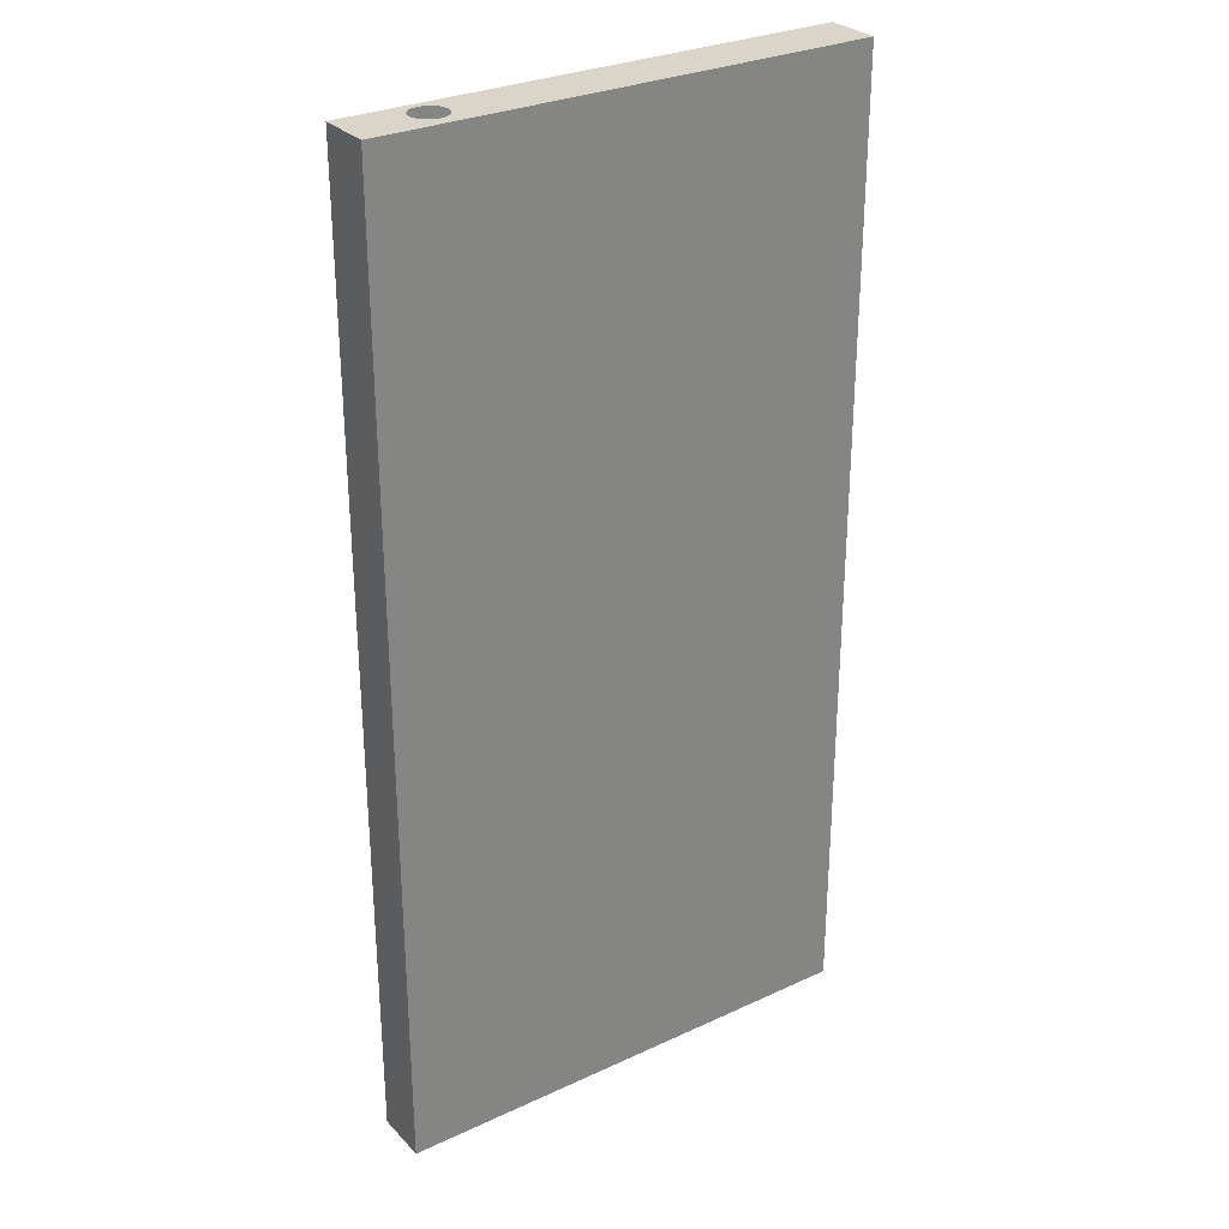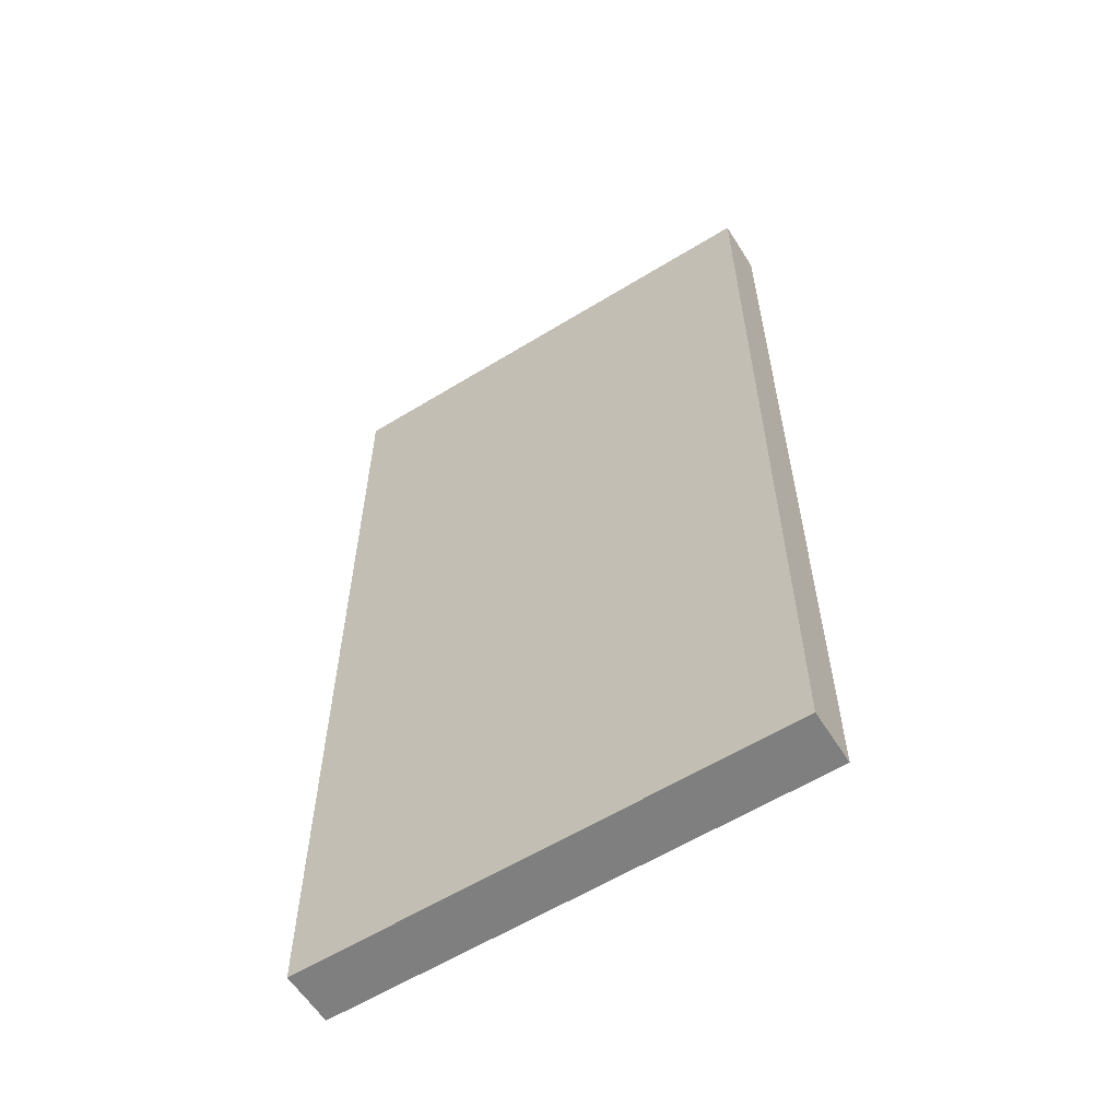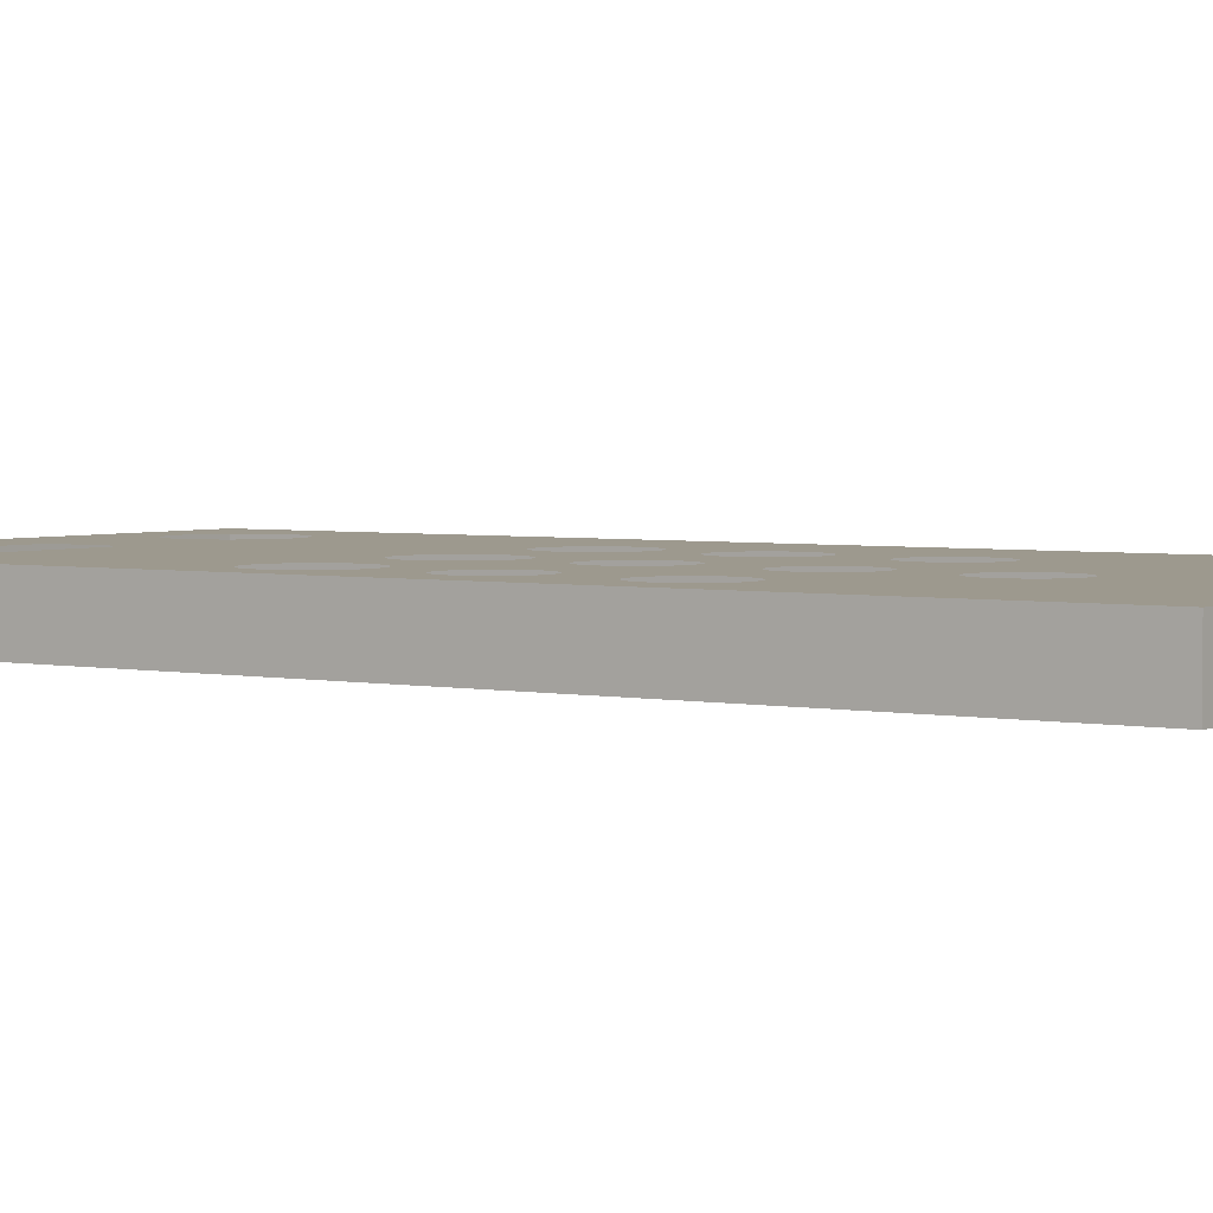
<metadata>
{"format":"obj","ext":"obj","renderer":"f3d","projection":"perspective","resolution":1024,"background":"white","views":[{"elev":29.3,"azim":145.6,"up":"+Y"},{"elev":-59.7,"azim":-147.8,"up":"+Y"},{"elev":3.3,"azim":-55.4,"up":"+Z"}]}
</metadata>
<code>
o #ID2
v 0.4439 -0.9098 -0.05063
v -0.4517 -0.9098 0.0495
v -0.4517 -0.9098 -0.05063
v 0.4439 -0.9098 0.0495
v 0.1594 0.7485 0.0495
v -0.044 0.7467 0.0495
v 0.1502 0.7263 0.0495
v -0.3738 0.7467 0.0495
v -0.044 0.6259 0.0495
v 0.147 0.7024 0.0495
v 0.1502 0.6786 0.0495
v 0.1594 0.6563 0.0495
v 0.174 0.6372 0.0495
v 0.1931 0.6226 0.0495
v -0.2928 -0.2549 0.0495
v 0.1904 -0.2525 0.0495
v -0.3105 -0.2525 0.0495
v -0.06354 -0.2541 0.0495
v -0.08082 -0.2564 0.0495
v -0.2763 -0.2617 0.0495
v -0.09692 -0.2631 0.0495
v -0.2622 -0.2725 0.0495
v -0.1107 -0.2737 0.0495
v -0.2513 -0.2867 0.0495
v -0.1213 -0.2875 0.0495
v -0.2445 -0.3032 0.0495
v -0.128 -0.3036 0.0495
v -0.2421 -0.3209 0.0495
v -0.1303 -0.3209 0.0495
v -0.2445 -0.3386 0.0495
v -0.128 -0.3381 0.0495
v -0.1213 -0.3542 0.0495
v -0.2513 -0.355 0.0495
v -0.1107 -0.3681 0.0495
v -0.2622 -0.3692 0.0495
v -0.09692 -0.3787 0.0495
v -0.2763 -0.38 0.0495
v -0.08082 -0.3853 0.0495
v -0.2928 -0.3869 0.0495
v -0.06354 -0.3876 0.0495
v -0.3105 -0.3892 0.0495
v -0.4517 0.8861 0.0495
v 0.4439 0.8861 0.0495
v -0.4517 -0.9098 0.0495
v 0.2392 0.7946 0.0495
v 0.2154 0.7915 0.0495
v 0.1931 0.7823 0.0495
v 0.174 0.7676 0.0495
v -0.3738 0.6259 0.0495
v -0.3892 0.1355 0.0495
v -0.3865 0.1558 0.0495
v -0.3786 0.1748 0.0495
v -0.3661 0.1911 0.0495
v -0.3498 0.2036 0.0495
v 0.2154 0.6134 0.0495
v 0.2392 0.6102 0.0495
v -0.3309 0.2115 0.0495
v -0.3105 0.2141 0.0495
v -0.06354 0.2157 0.0495
v -0.3865 0.1151 0.0495
v -0.3786 0.09613 0.0495
v -0.3661 0.07984 0.0495
v -0.3764 -0.09096 0.0495
v -0.3742 -0.07389 0.0495
v -0.3498 0.06734 0.0495
v -0.3309 0.05948 0.0495
v -0.3676 -0.05798 0.0495
v -0.3105 0.05679 0.0495
v -0.3571 -0.04432 0.0495
v -0.3435 -0.03384 0.0495
v -0.3276 -0.02725 0.0495
v -0.06354 0.05521 0.0495
v -0.3105 -0.025 0.0495
v 0.1904 -0.01706 0.0495
v -0.06354 -0.02183 0.0495
v 0.1712 -0.01957 0.0495
v -0.08143 -0.02418 0.0495
v -0.3742 -0.108 0.0495
v -0.3676 -0.1239 0.0495
v -0.3571 -0.1376 0.0495
v -0.3788 -0.3209 0.0495
v -0.3765 -0.3032 0.0495
v -0.3435 -0.1481 0.0495
v -0.3276 -0.1547 0.0495
v -0.3697 -0.2867 0.0495
v -0.3105 -0.1569 0.0495
v -0.3588 -0.2725 0.0495
v -0.3447 -0.2617 0.0495
v -0.3282 -0.2549 0.0495
v -0.08143 -0.1577 0.0495
v -0.06354 -0.1601 0.0495
v 0.1712 -0.1623 0.0495
v 0.1904 -0.1649 0.0495
v -0.3765 -0.3386 0.0495
v -0.3697 -0.355 0.0495
v -0.3588 -0.3692 0.0495
v -0.3447 -0.38 0.0495
v -0.3282 -0.3869 0.0495
v -0.1102 -0.4963 0.0495
v -0.09652 -0.4858 0.0495
v -0.08061 -0.4792 0.0495
v 0.1904 -0.3892 0.0495
v -0.06354 -0.4769 0.0495
v -0.1207 -0.5099 0.0495
v -0.1273 -0.5258 0.0495
v -0.1295 -0.5429 0.0495
v -0.1273 -0.56 0.0495
v -0.1207 -0.5759 0.0495
v -0.1102 -0.5895 0.0495
v -0.09652 -0.6 0.0495
v -0.08061 -0.6066 0.0495
v -0.06354 -0.6089 0.0495
v 0.3314 0.7024 0.0495
v 0.4439 -0.9098 0.0495
v 0.3283 0.7263 0.0495
v 0.3191 0.7485 0.0495
v 0.3044 0.7676 0.0495
v 0.2853 0.7823 0.0495
v 0.2631 0.7915 0.0495
v 0.3283 0.6786 0.0495
v 0.3191 0.6563 0.0495
v 0.3044 0.6372 0.0495
v 0.2853 0.6226 0.0495
v 0.2631 0.6134 0.0495
v 0.2656 0.1556 0.0495
v 0.2578 0.1744 0.0495
v 0.2454 0.1905 0.0495
v 0.2293 0.2029 0.0495
v 0.2105 0.2107 0.0495
v 0.1904 0.2133 0.0495
v 0.2682 0.1355 0.0495
v 0.2656 0.1153 0.0495
v 0.2578 0.09653 0.0495
v 0.2454 0.0804 0.0495
v 0.2617 -0.07183 0.0495
v 0.2293 0.06802 0.0495
v 0.2105 0.06024 0.0495
v 0.2544 -0.05401 0.0495
v 0.1904 0.05759 0.0495
v 0.2426 -0.0387 0.0495
v 0.2273 -0.02696 0.0495
v 0.2095 -0.01957 0.0495
v 0.2643 -0.09096 0.0495
v 0.2617 -0.1101 0.0495
v 0.2544 -0.1279 0.0495
v 0.2426 -0.1432 0.0495
v 0.2273 -0.155 0.0495
v 0.2564 -0.3032 0.0495
v 0.2095 -0.1623 0.0495
v 0.2495 -0.2867 0.0495
v 0.2387 -0.2725 0.0495
v 0.2245 -0.2617 0.0495
v 0.2081 -0.2549 0.0495
v 0.2587 -0.3209 0.0495
v 0.2564 -0.3386 0.0495
v 0.2495 -0.355 0.0495
v 0.2387 -0.3692 0.0495
v 0.2245 -0.38 0.0495
v 0.2081 -0.3869 0.0495
v -0.0169 -0.4963 0.0495
v -0.03056 -0.4858 0.0495
v -0.04647 -0.4792 0.0495
v -0.006419 -0.5099 0.0495
v 0.00017 -0.5258 0.0495
v 0.002417 -0.5429 0.0495
v 0.00017 -0.56 0.0495
v -0.006419 -0.5759 0.0495
v -0.0169 -0.5895 0.0495
v -0.03056 -0.6 0.0495
v -0.04647 -0.6066 0.0495
v 0.1727 -0.2549 0.0495
v -0.04626 -0.2564 0.0495
v 0.1562 -0.2617 0.0495
v -0.03016 -0.2631 0.0495
v 0.142 -0.2725 0.0495
v -0.01634 -0.2737 0.0495
v 0.1312 -0.2867 0.0495
v -0.005731 -0.2875 0.0495
v 0.1243 -0.3032 0.0495
v 0.000937 -0.3036 0.0495
v 0.122 -0.3209 0.0495
v 0.003212 -0.3209 0.0495
v 0.000937 -0.3381 0.0495
v 0.1243 -0.3386 0.0495
v -0.005731 -0.3542 0.0495
v 0.1312 -0.355 0.0495
v -0.01634 -0.3681 0.0495
v 0.142 -0.3692 0.0495
v -0.03016 -0.3787 0.0495
v 0.1562 -0.38 0.0495
v -0.04626 -0.3853 0.0495
v 0.1727 -0.3869 0.0495
v 0.1534 -0.02696 0.0495
v -0.04565 -0.02418 0.0495
v -0.02897 -0.03109 0.0495
v 0.1381 -0.0387 0.0495
v -0.01465 -0.04207 0.0495
v 0.1264 -0.05401 0.0495
v -0.003667 -0.05639 0.0495
v 0.119 -0.07183 0.0495
v 0.00324 -0.07307 0.0495
v 0.1165 -0.09096 0.0495
v 0.005596 -0.09096 0.0495
v 0.119 -0.1101 0.0495
v 0.00324 -0.1089 0.0495
v -0.003667 -0.1255 0.0495
v 0.1264 -0.1279 0.0495
v -0.01465 -0.1398 0.0495
v 0.1381 -0.1432 0.0495
v -0.02897 -0.1508 0.0495
v 0.1534 -0.155 0.0495
v -0.04565 -0.1577 0.0495
v -0.09811 -0.03109 0.0495
v -0.2934 -0.02725 0.0495
v -0.2775 -0.03384 0.0495
v -0.1124 -0.04207 0.0495
v -0.2639 -0.04432 0.0495
v -0.1234 -0.05639 0.0495
v -0.2534 -0.05798 0.0495
v -0.1303 -0.07307 0.0495
v -0.2468 -0.07389 0.0495
v -0.1327 -0.09096 0.0495
v -0.2445 -0.09096 0.0495
v -0.1303 -0.1089 0.0495
v -0.2468 -0.108 0.0495
v -0.2534 -0.1239 0.0495
v -0.1234 -0.1255 0.0495
v -0.2639 -0.1376 0.0495
v -0.1124 -0.1398 0.0495
v -0.2775 -0.1481 0.0495
v -0.09811 -0.1508 0.0495
v -0.2934 -0.1547 0.0495
v -0.04277 0.213 0.0495
v 0.1702 0.2107 0.0495
v -0.02341 0.205 0.0495
v 0.1514 0.2029 0.0495
v -0.006787 0.1922 0.0495
v 0.1353 0.1905 0.0495
v 0.005968 0.1756 0.0495
v 0.1229 0.1744 0.0495
v 0.01399 0.1562 0.0495
v 0.1151 0.1556 0.0495
v 0.01672 0.1355 0.0495
v 0.1125 0.1355 0.0495
v 0.1151 0.1153 0.0495
v 0.01399 0.1147 0.0495
v 0.1229 0.09653 0.0495
v 0.005968 0.09534 0.0495
v 0.1353 0.0804 0.0495
v -0.006787 0.07871 0.0495
v 0.1514 0.06802 0.0495
v -0.02341 0.06596 0.0495
v 0.1702 0.06024 0.0495
v -0.04277 0.05794 0.0495
v -0.08431 0.213 0.0495
v -0.2901 0.2115 0.0495
v -0.1037 0.205 0.0495
v -0.2712 0.2036 0.0495
v -0.1203 0.1922 0.0495
v -0.2549 0.1911 0.0495
v -0.133 0.1756 0.0495
v -0.2424 0.1748 0.0495
v -0.1411 0.1562 0.0495
v -0.2345 0.1558 0.0495
v -0.1438 0.1355 0.0495
v -0.2318 0.1355 0.0495
v -0.2345 0.1151 0.0495
v -0.1411 0.1147 0.0495
v -0.2424 0.09613 0.0495
v -0.133 0.09534 0.0495
v -0.2549 0.07984 0.0495
v -0.1203 0.07871 0.0495
v -0.2712 0.06734 0.0495
v -0.1037 0.06596 0.0495
v -0.2901 0.05948 0.0495
v -0.08431 0.05794 0.0495
v -0.4517 -0.9098 0.0495
v -0.4517 0.8861 -0.05063
v -0.4517 -0.9098 -0.05063
v -0.4517 0.8861 0.0495
v 0.4439 -0.9098 -0.05063
v -0.4517 0.8861 -0.05063
v 0.4439 0.8861 -0.05063
v -0.4517 -0.9098 -0.05063
v 0.4439 0.8861 0.0495
v 0.4439 -0.9098 -0.05063
v 0.4439 0.8861 -0.05063
v 0.4439 -0.9098 0.0495
v -0.4517 0.8861 0.0495
v 0.3063 0.8861 0.03562
v -0.4517 0.8861 -0.05063
v 0.4439 0.8861 0.0495
v 0.2981 0.8861 0.03454
v 0.2904 0.8861 0.03136
v 0.2838 0.8861 0.02631
v 0.2788 0.8861 0.01973
v 0.2756 0.8861 0.01206
v 0.2745 0.8861 0.003833
v 0.3145 0.8861 0.03454
v 0.3222 0.8861 0.03136
v 0.3288 0.8861 0.02631
v 0.3338 0.8861 0.01973
v 0.337 0.8861 0.01206
v 0.3381 0.8861 0.003833
v 0.2981 0.8861 -0.02687
v 0.4439 0.8861 -0.05063
v 0.2904 0.8861 -0.0237
v 0.2838 0.8861 -0.01864
v 0.2788 0.8861 -0.01206
v 0.2756 0.8861 -0.004394
v 0.3063 0.8861 -0.02795
v 0.3145 0.8861 -0.02687
v 0.3222 0.8861 -0.0237
v 0.3288 0.8861 -0.01864
v 0.3338 0.8861 -0.01206
v 0.337 0.8861 -0.004394
f 1 2 3
f 3 2 1
f 2 1 4
f 4 1 2
f 5 6 7
f 7 6 5
f 6 5 8
f 8 5 6
f 7 6 9
f 9 6 7
f 7 9 10
f 10 9 7
f 10 9 11
f 11 9 10
f 11 9 12
f 12 9 11
f 12 9 13
f 13 9 12
f 13 9 14
f 14 9 13
f 15 16 17
f 17 16 15
f 16 15 18
f 18 15 16
f 18 15 19
f 19 15 18
f 19 15 20
f 20 15 19
f 19 20 21
f 21 20 19
f 21 20 22
f 22 20 21
f 21 22 23
f 23 22 21
f 23 22 24
f 24 22 23
f 23 24 25
f 25 24 23
f 25 24 26
f 26 24 25
f 25 26 27
f 27 26 25
f 27 26 28
f 28 26 27
f 27 28 29
f 29 28 27
f 29 28 30
f 30 28 29
f 29 30 31
f 31 30 29
f 31 30 32
f 32 30 31
f 32 30 33
f 33 30 32
f 32 33 34
f 34 33 32
f 34 33 35
f 35 33 34
f 34 35 36
f 36 35 34
f 36 35 37
f 37 35 36
f 36 37 38
f 38 37 36
f 38 37 39
f 39 37 38
f 38 39 40
f 40 39 38
f 40 39 41
f 41 39 40
f 42 8 43
f 43 8 42
f 8 42 44
f 44 42 8
f 43 8 45
f 45 8 43
f 45 8 46
f 46 8 45
f 46 8 47
f 47 8 46
f 47 8 48
f 48 8 47
f 48 8 5
f 5 8 48
f 8 44 49
f 49 44 8
f 49 44 50
f 50 44 49
f 49 50 51
f 51 50 49
f 49 51 52
f 52 51 49
f 49 52 9
f 9 52 49
f 9 52 53
f 53 52 9
f 9 53 14
f 14 53 9
f 14 53 54
f 54 53 14
f 14 54 55
f 55 54 14
f 55 54 56
f 56 54 55
f 56 54 57
f 57 54 56
f 56 57 58
f 58 57 56
f 56 58 59
f 59 58 56
f 50 44 60
f 60 44 50
f 60 44 61
f 61 44 60
f 61 44 62
f 62 44 61
f 62 44 63
f 63 44 62
f 62 63 64
f 64 63 62
f 62 64 65
f 65 64 62
f 65 64 66
f 66 64 65
f 66 64 67
f 67 64 66
f 66 67 68
f 68 67 66
f 68 67 69
f 69 67 68
f 68 69 70
f 70 69 68
f 68 70 71
f 71 70 68
f 68 71 72
f 72 71 68
f 72 71 73
f 73 71 72
f 72 73 74
f 74 73 72
f 74 73 75
f 75 73 74
f 74 75 76
f 76 75 74
f 75 73 77
f 77 73 75
f 63 44 78
f 78 44 63
f 78 44 79
f 79 44 78
f 79 44 80
f 80 44 79
f 80 44 81
f 81 44 80
f 80 81 82
f 82 81 80
f 80 82 83
f 83 82 80
f 83 82 84
f 84 82 83
f 84 82 85
f 85 82 84
f 84 85 86
f 86 85 84
f 86 85 87
f 87 85 86
f 86 87 88
f 88 87 86
f 86 88 89
f 89 88 86
f 86 89 90
f 90 89 86
f 90 89 91
f 91 89 90
f 91 89 92
f 92 89 91
f 92 89 93
f 93 89 92
f 93 89 17
f 17 89 93
f 81 44 94
f 94 44 81
f 94 44 95
f 95 44 94
f 95 44 96
f 96 44 95
f 96 44 97
f 97 44 96
f 97 44 98
f 98 44 97
f 98 44 41
f 41 44 98
f 41 44 99
f 99 44 41
f 41 99 100
f 100 99 41
f 41 100 101
f 101 100 41
f 41 101 102
f 102 101 41
f 102 101 103
f 103 101 102
f 99 44 104
f 104 44 99
f 104 44 105
f 105 44 104
f 105 44 106
f 106 44 105
f 106 44 107
f 107 44 106
f 107 44 108
f 108 44 107
f 108 44 109
f 109 44 108
f 109 44 110
f 110 44 109
f 110 44 111
f 111 44 110
f 111 44 112
f 112 44 111
f 43 113 114
f 114 113 43
f 113 43 115
f 115 43 113
f 115 43 116
f 116 43 115
f 116 43 117
f 117 43 116
f 117 43 118
f 118 43 117
f 118 43 119
f 119 43 118
f 119 43 45
f 45 43 119
f 114 113 120
f 120 113 114
f 114 120 121
f 121 120 114
f 114 121 122
f 122 121 114
f 114 122 123
f 123 122 114
f 114 123 124
f 124 123 114
f 114 124 56
f 56 124 114
f 114 56 125
f 125 56 114
f 125 56 126
f 126 56 125
f 126 56 127
f 127 56 126
f 127 56 128
f 128 56 127
f 128 56 129
f 129 56 128
f 129 56 130
f 130 56 129
f 130 56 59
f 59 56 130
f 114 125 131
f 131 125 114
f 114 131 132
f 132 131 114
f 114 132 133
f 133 132 114
f 114 133 134
f 134 133 114
f 114 134 135
f 135 134 114
f 135 134 136
f 136 134 135
f 135 136 137
f 137 136 135
f 135 137 138
f 138 137 135
f 138 137 139
f 139 137 138
f 138 139 140
f 140 139 138
f 140 139 141
f 141 139 140
f 141 139 142
f 142 139 141
f 142 139 72
f 72 139 142
f 142 72 74
f 74 72 142
f 114 135 143
f 143 135 114
f 114 143 144
f 144 143 114
f 114 144 145
f 145 144 114
f 114 145 146
f 146 145 114
f 114 146 147
f 147 146 114
f 114 147 148
f 148 147 114
f 148 147 149
f 149 147 148
f 148 149 150
f 150 149 148
f 150 149 93
f 93 149 150
f 150 93 151
f 151 93 150
f 151 93 152
f 152 93 151
f 152 93 153
f 153 93 152
f 153 93 16
f 16 93 153
f 16 93 17
f 17 93 16
f 114 148 154
f 154 148 114
f 114 154 155
f 155 154 114
f 114 155 156
f 156 155 114
f 114 156 157
f 157 156 114
f 114 157 158
f 158 157 114
f 114 158 159
f 159 158 114
f 114 159 102
f 102 159 114
f 114 102 160
f 160 102 114
f 160 102 161
f 161 102 160
f 161 102 162
f 162 102 161
f 162 102 103
f 103 102 162
f 114 160 163
f 163 160 114
f 114 163 164
f 164 163 114
f 114 164 165
f 165 164 114
f 114 165 166
f 166 165 114
f 114 166 167
f 167 166 114
f 114 167 168
f 168 167 114
f 114 168 169
f 169 168 114
f 114 169 170
f 170 169 114
f 114 170 112
f 112 170 114
f 114 112 44
f 44 112 114
f 18 171 16
f 16 171 18
f 171 18 172
f 172 18 171
f 171 172 173
f 173 172 171
f 173 172 174
f 174 172 173
f 173 174 175
f 175 174 173
f 175 174 176
f 176 174 175
f 175 176 177
f 177 176 175
f 177 176 178
f 178 176 177
f 177 178 179
f 179 178 177
f 179 178 180
f 180 178 179
f 179 180 181
f 181 180 179
f 181 180 182
f 182 180 181
f 181 182 183
f 183 182 181
f 181 183 184
f 184 183 181
f 184 183 185
f 185 183 184
f 184 185 186
f 186 185 184
f 186 185 187
f 187 185 186
f 186 187 188
f 188 187 186
f 188 187 189
f 189 187 188
f 188 189 190
f 190 189 188
f 190 189 191
f 191 189 190
f 190 191 192
f 192 191 190
f 192 191 40
f 40 191 192
f 192 40 102
f 102 40 192
f 102 40 41
f 41 40 102
f 75 193 76
f 76 193 75
f 193 75 194
f 194 75 193
f 193 194 195
f 195 194 193
f 193 195 196
f 196 195 193
f 196 195 197
f 197 195 196
f 196 197 198
f 198 197 196
f 198 197 199
f 199 197 198
f 198 199 200
f 200 199 198
f 200 199 201
f 201 199 200
f 200 201 202
f 202 201 200
f 202 201 203
f 203 201 202
f 202 203 204
f 204 203 202
f 204 203 205
f 205 203 204
f 204 205 206
f 206 205 204
f 204 206 207
f 207 206 204
f 207 206 208
f 208 206 207
f 207 208 209
f 209 208 207
f 209 208 210
f 210 208 209
f 209 210 211
f 211 210 209
f 211 210 212
f 212 210 211
f 211 212 92
f 92 212 211
f 92 212 91
f 91 212 92
f 73 213 77
f 77 213 73
f 213 73 214
f 214 73 213
f 213 214 215
f 215 214 213
f 213 215 216
f 216 215 213
f 216 215 217
f 217 215 216
f 216 217 218
f 218 217 216
f 218 217 219
f 219 217 218
f 218 219 220
f 220 219 218
f 220 219 221
f 221 219 220
f 220 221 222
f 222 221 220
f 222 221 223
f 223 221 222
f 222 223 224
f 224 223 222
f 224 223 225
f 225 223 224
f 224 225 226
f 226 225 224
f 224 226 227
f 227 226 224
f 227 226 228
f 228 226 227
f 227 228 229
f 229 228 227
f 229 228 230
f 230 228 229
f 229 230 231
f 231 230 229
f 231 230 232
f 232 230 231
f 231 232 90
f 90 232 231
f 90 232 86
f 86 232 90
f 233 130 59
f 59 130 233
f 130 233 234
f 234 233 130
f 234 233 235
f 235 233 234
f 234 235 236
f 236 235 234
f 236 235 237
f 237 235 236
f 236 237 238
f 238 237 236
f 238 237 239
f 239 237 238
f 238 239 240
f 240 239 238
f 240 239 241
f 241 239 240
f 240 241 242
f 242 241 240
f 242 241 243
f 243 241 242
f 242 243 244
f 244 243 242
f 244 243 245
f 245 243 244
f 245 243 246
f 246 243 245
f 245 246 247
f 247 246 245
f 247 246 248
f 248 246 247
f 247 248 249
f 249 248 247
f 249 248 250
f 250 248 249
f 249 250 251
f 251 250 249
f 251 250 252
f 252 250 251
f 251 252 253
f 253 252 251
f 253 252 254
f 254 252 253
f 253 254 139
f 139 254 253
f 139 254 72
f 72 254 139
f 58 255 59
f 59 255 58
f 255 58 256
f 256 58 255
f 255 256 257
f 257 256 255
f 257 256 258
f 258 256 257
f 257 258 259
f 259 258 257
f 259 258 260
f 260 258 259
f 259 260 261
f 261 260 259
f 261 260 262
f 262 260 261
f 261 262 263
f 263 262 261
f 263 262 264
f 264 262 263
f 263 264 265
f 265 264 263
f 265 264 266
f 266 264 265
f 265 266 267
f 267 266 265
f 265 267 268
f 268 267 265
f 268 267 269
f 269 267 268
f 268 269 270
f 270 269 268
f 270 269 271
f 271 269 270
f 270 271 272
f 272 271 270
f 272 271 273
f 273 271 272
f 272 273 274
f 274 273 272
f 274 273 275
f 275 273 274
f 274 275 276
f 276 275 274
f 276 275 68
f 68 275 276
f 276 68 72
f 72 68 276
f 277 278 279
f 279 278 277
f 278 277 280
f 280 277 278
f 281 282 283
f 283 282 281
f 282 281 284
f 284 281 282
f 285 286 287
f 287 286 285
f 286 285 288
f 288 285 286
f 289 290 291
f 291 290 289
f 290 289 292
f 292 289 290
f 291 290 293
f 293 290 291
f 291 293 294
f 294 293 291
f 291 294 295
f 295 294 291
f 291 295 296
f 296 295 291
f 291 296 297
f 297 296 291
f 291 297 298
f 298 297 291
f 290 292 299
f 299 292 290
f 299 292 300
f 300 292 299
f 300 292 301
f 301 292 300
f 301 292 302
f 302 292 301
f 302 292 303
f 303 292 302
f 303 292 304
f 304 292 303
f 291 305 306
f 306 305 291
f 305 291 307
f 307 291 305
f 307 291 308
f 308 291 307
f 308 291 309
f 309 291 308
f 309 291 310
f 310 291 309
f 310 291 298
f 298 291 310
f 306 305 311
f 311 305 306
f 306 311 312
f 312 311 306
f 306 312 313
f 313 312 306
f 306 313 314
f 314 313 306
f 306 314 315
f 315 314 306
f 306 315 316
f 316 315 306
f 306 316 304
f 304 316 306
f 306 304 292
f 292 304 306

</code>
